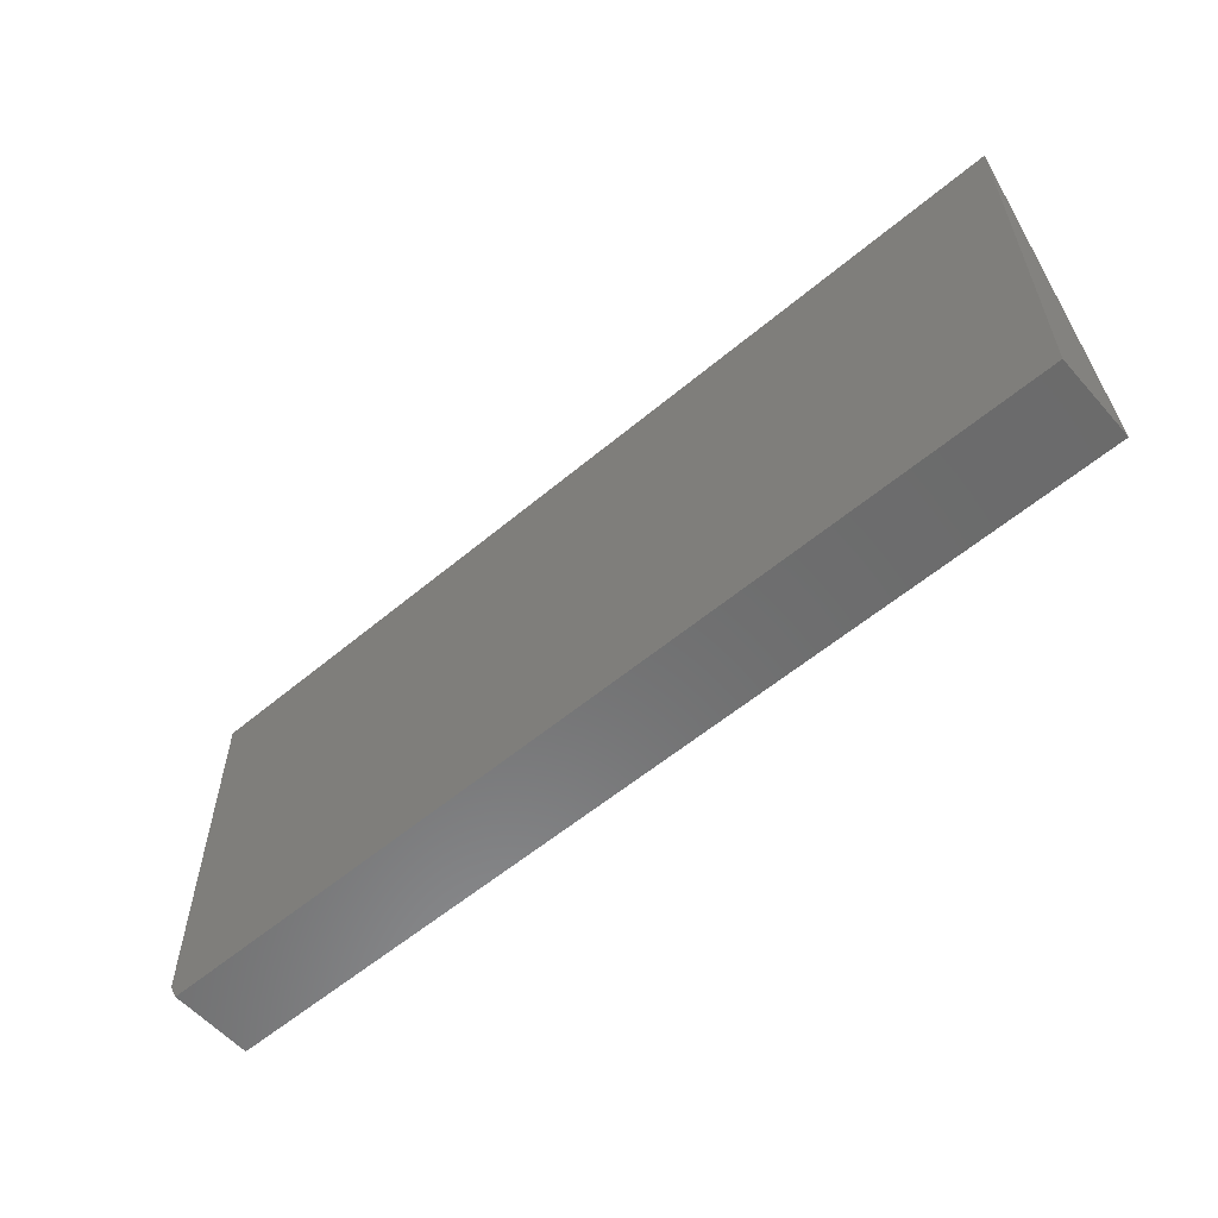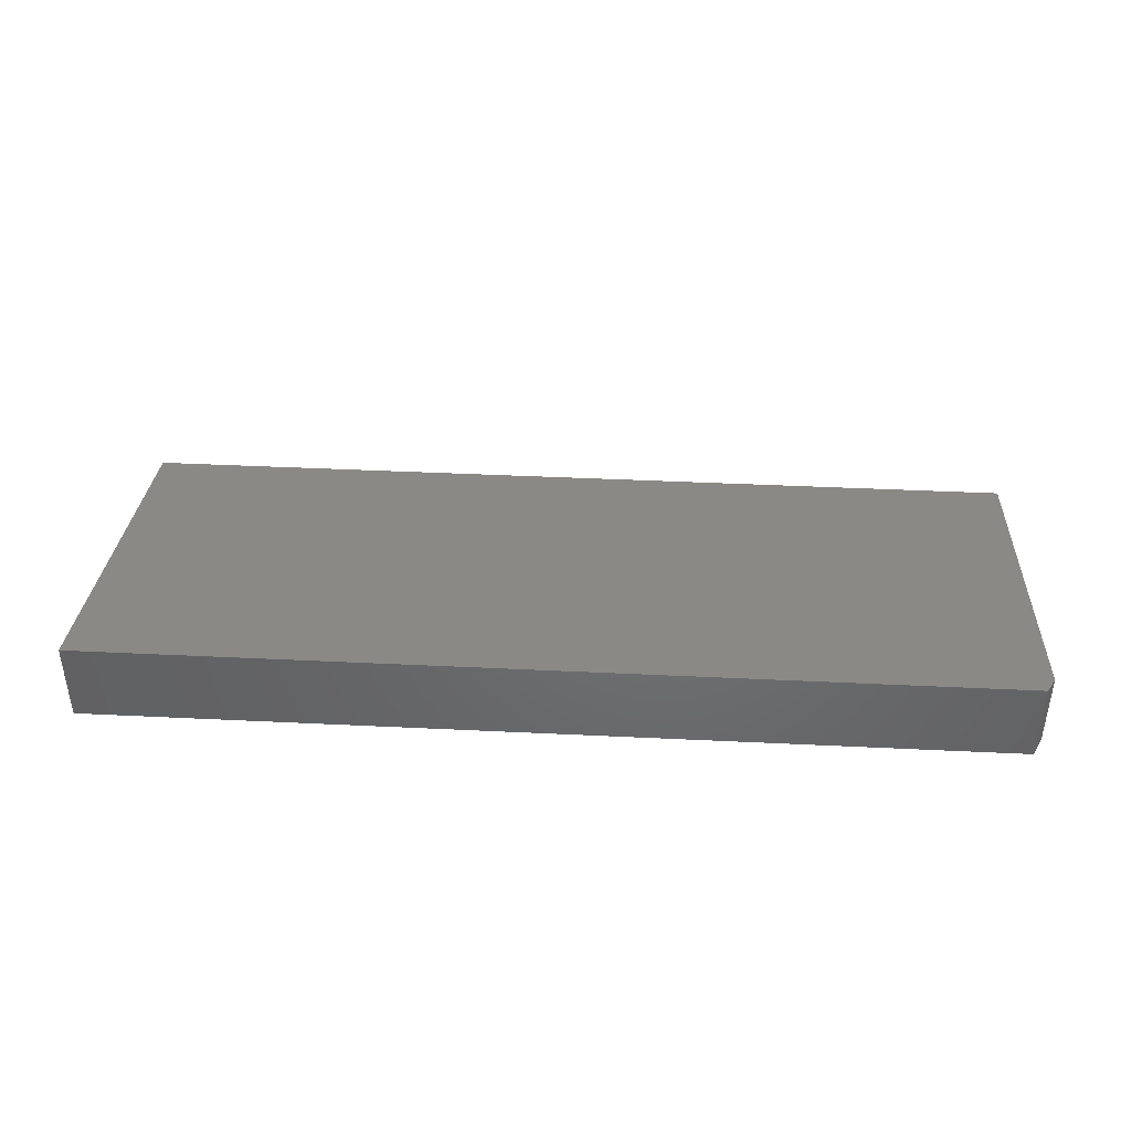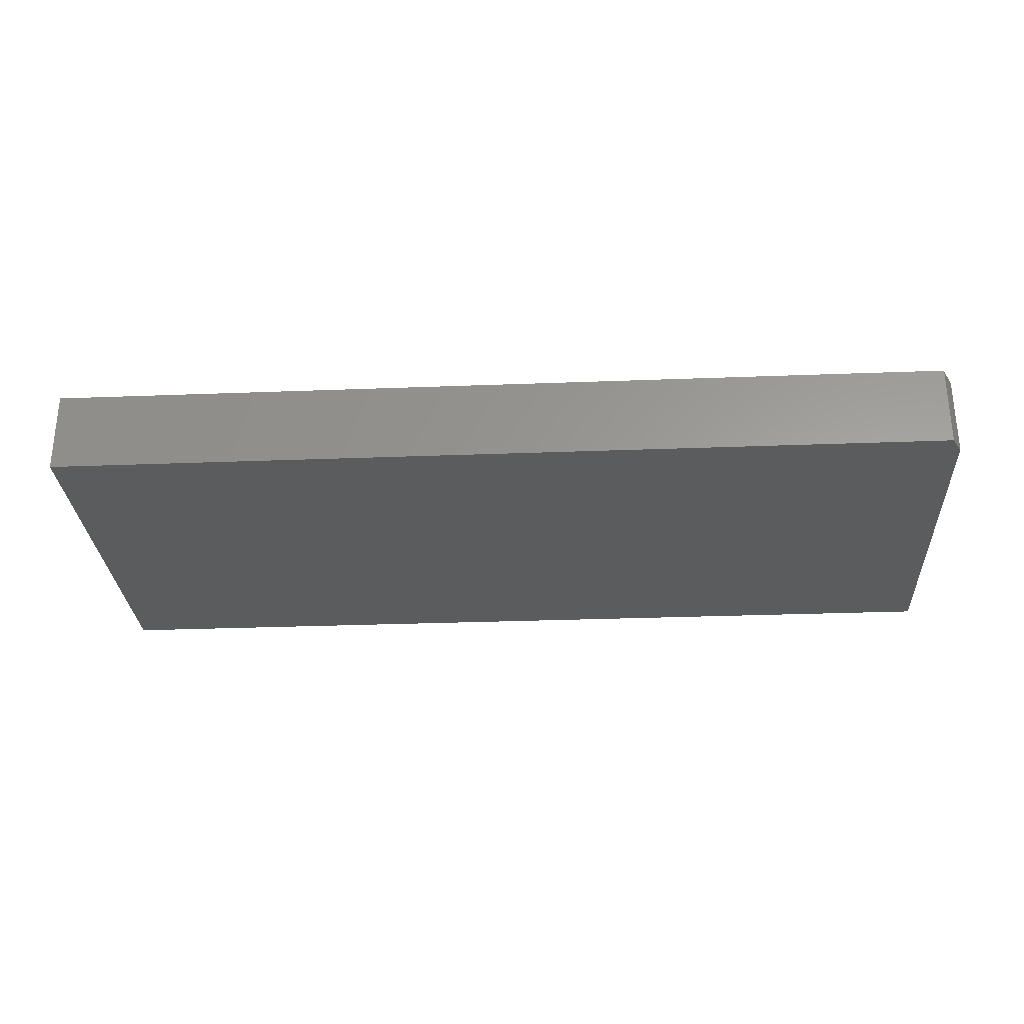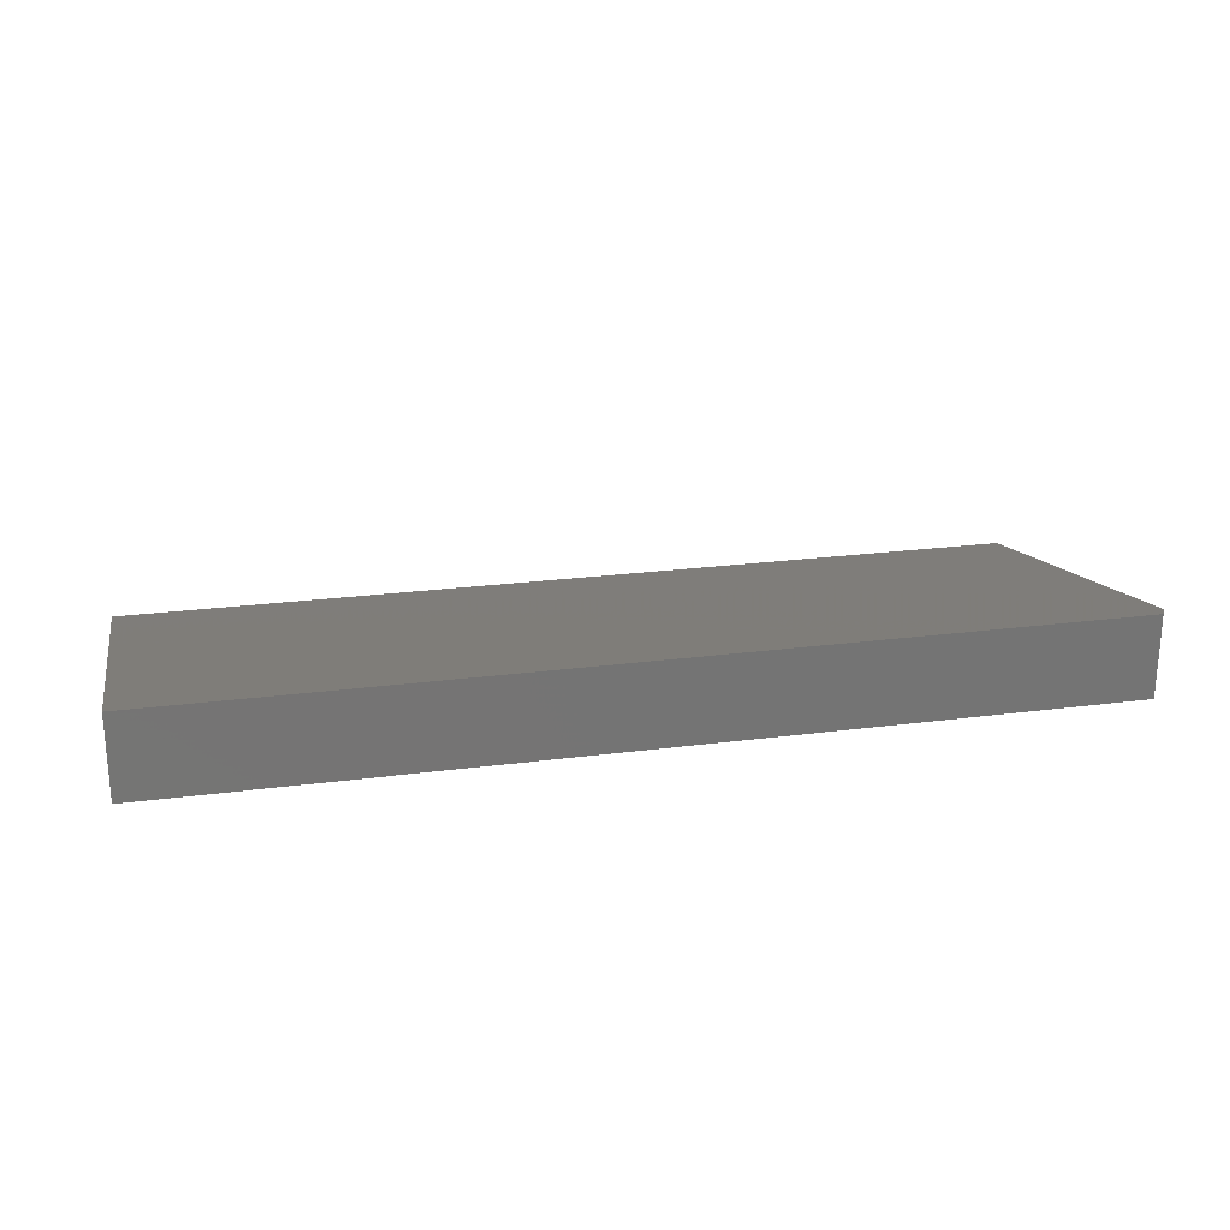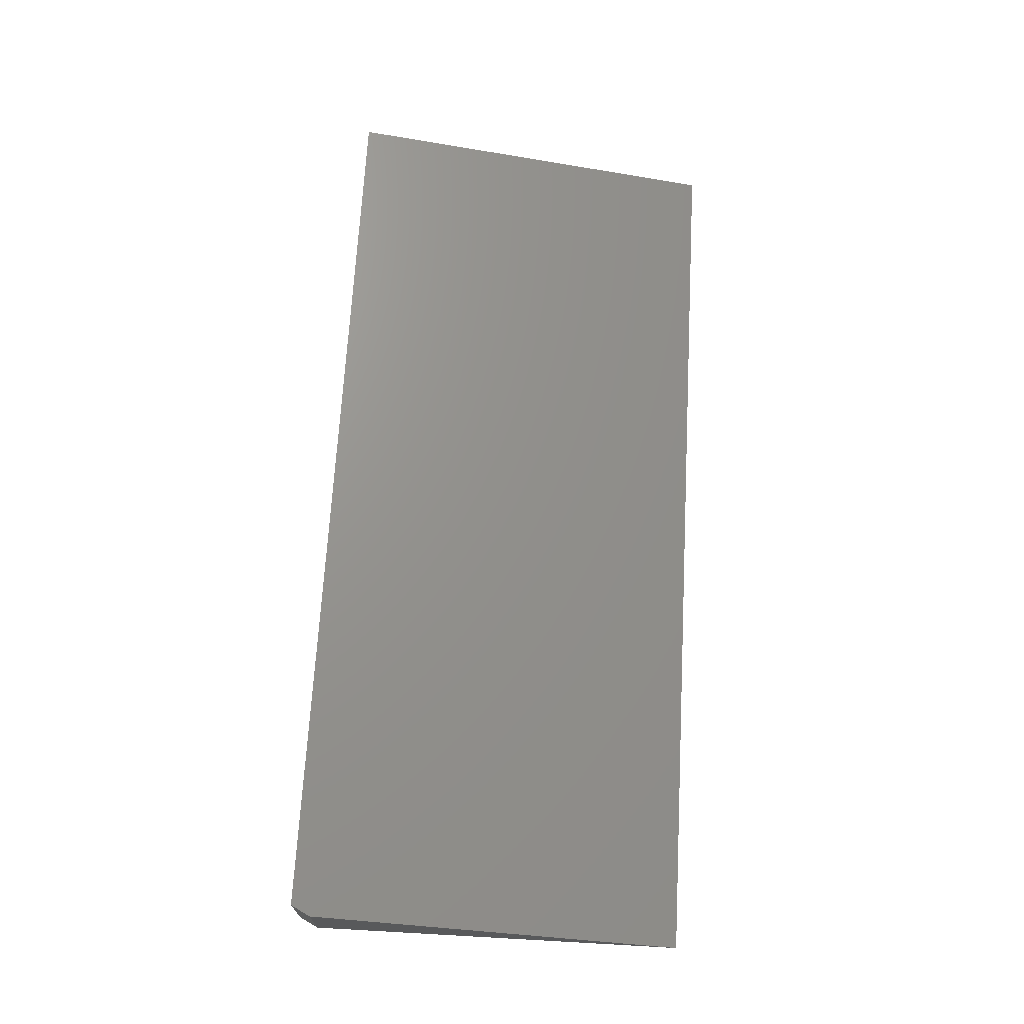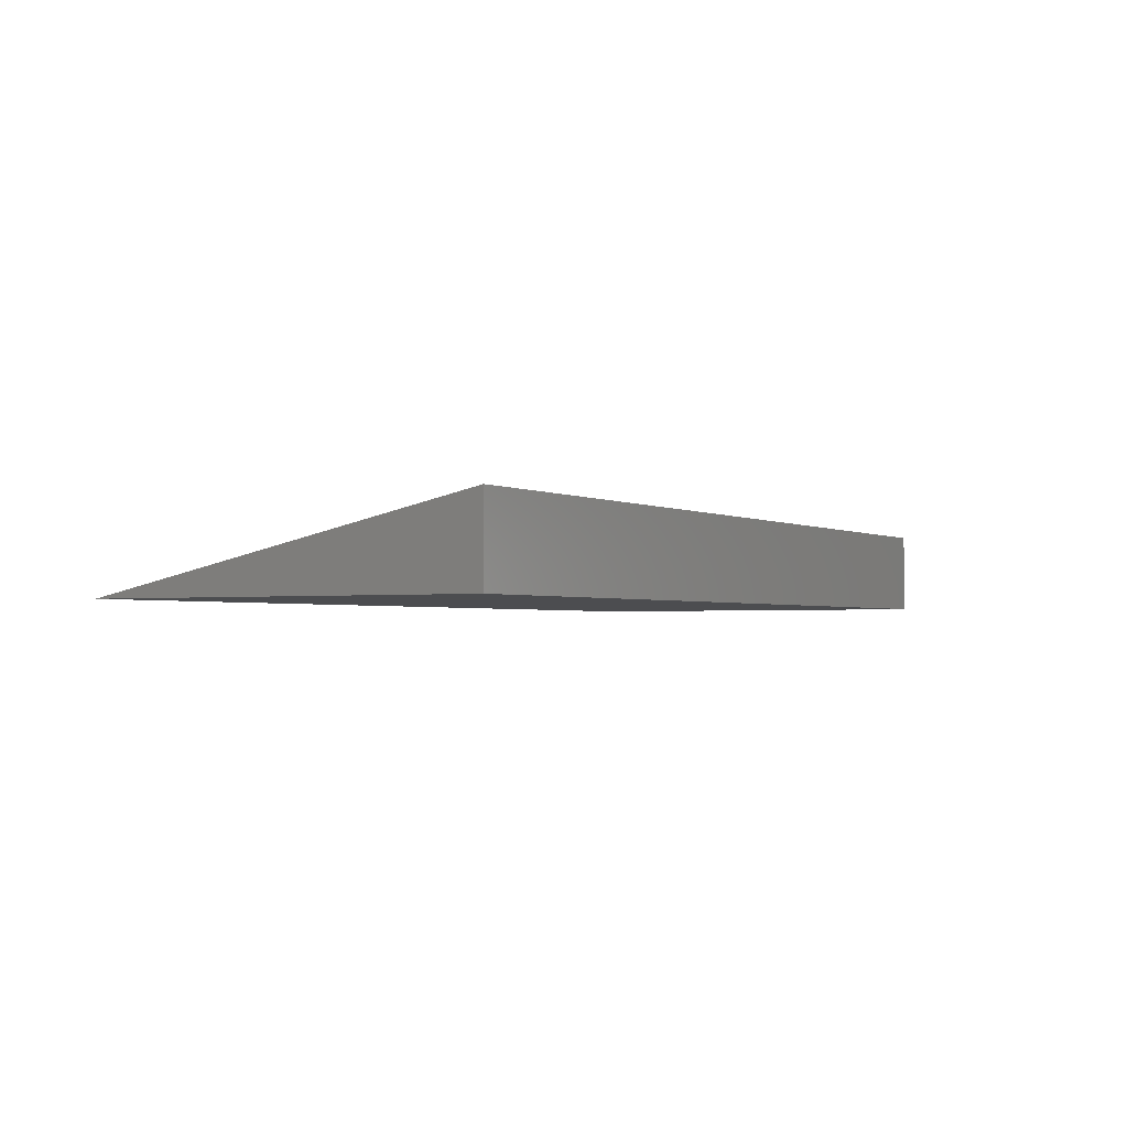
<metadata>
{"format":"stl","ext":"stl","renderer":"f3d","projection":"perspective","resolution":1024,"background":"white","views":[{"elev":-57.7,"azim":-139.0,"up":"+Y"},{"elev":40.7,"azim":3.4,"up":"+Z"},{"elev":-28.9,"azim":3.3,"up":"+Z"},{"elev":23.2,"azim":-12.5,"up":"+Z"},{"elev":68.6,"azim":93.2,"up":"+Z"},{"elev":-2.2,"azim":-59.9,"up":"+Z"}]}
</metadata>
<code>
# stl→obj: 8 verts, 12 faces
v 0.75 -0.3047 -9.568e-19
v 0.75 0 -1.961e-17
v 0.75 -0.3047 0.06414
v 0 -0.3203 0.06743
v 0 -0.3203 0
v 0.7422 -0.3203 0.06743
v 0.7422 -0.3203 0
v 0 0 -1.961e-17
f 1 2 3
f 4 5 6
f 6 5 7
f 8 4 2
f 2 4 6
f 2 6 3
f 5 8 7
f 7 8 2
f 7 2 1
f 1 3 7
f 7 3 6
f 4 8 5

</code>
